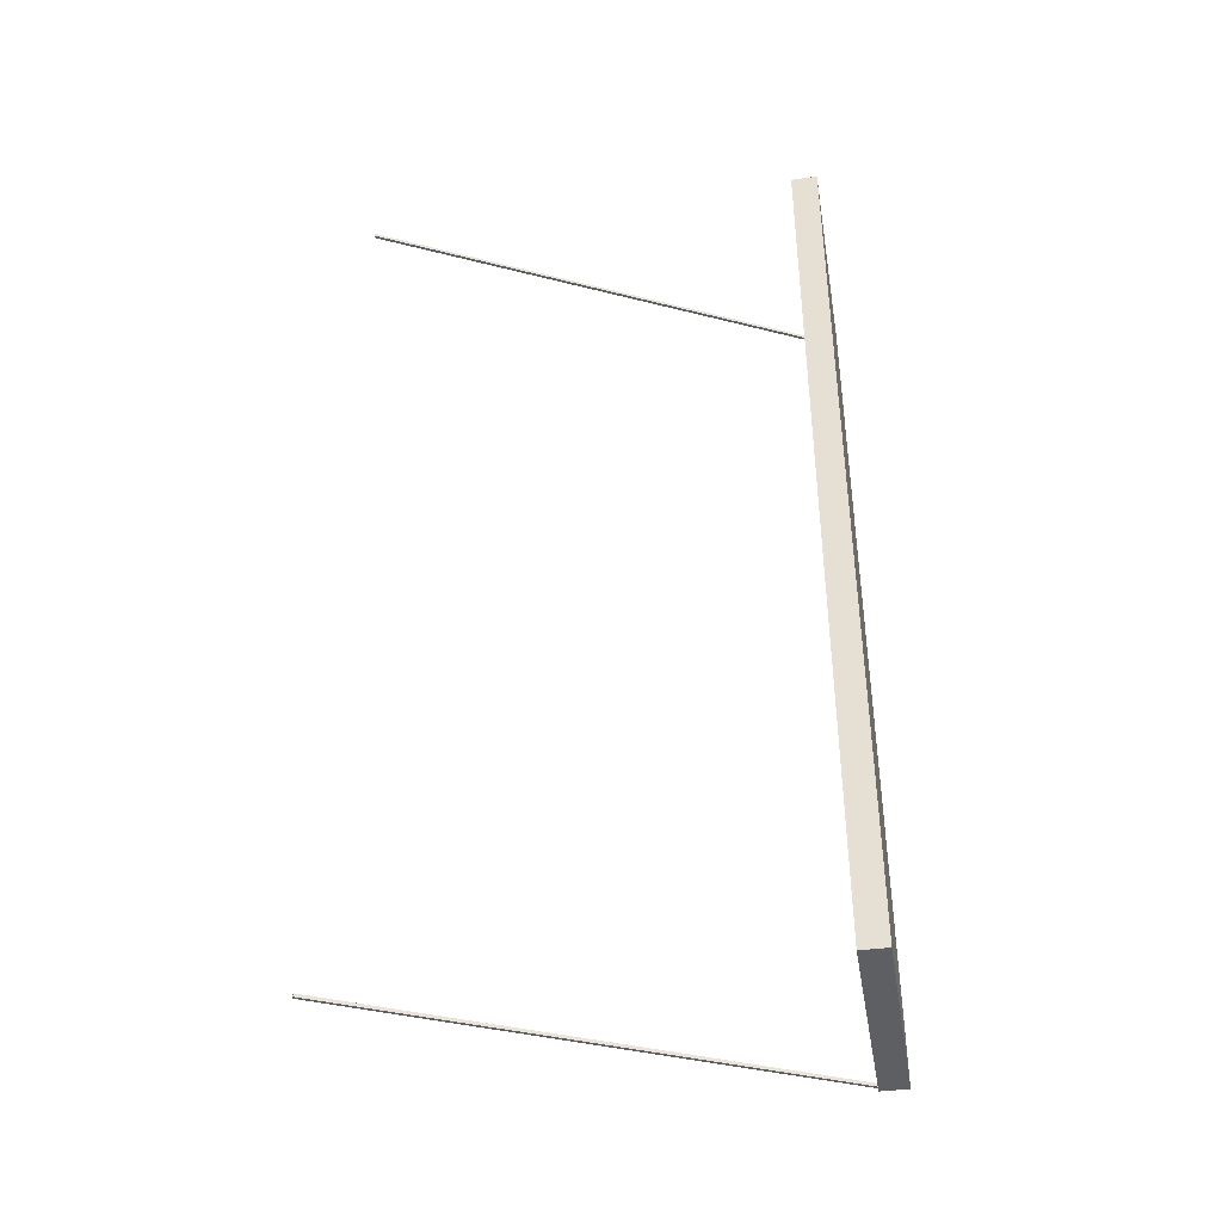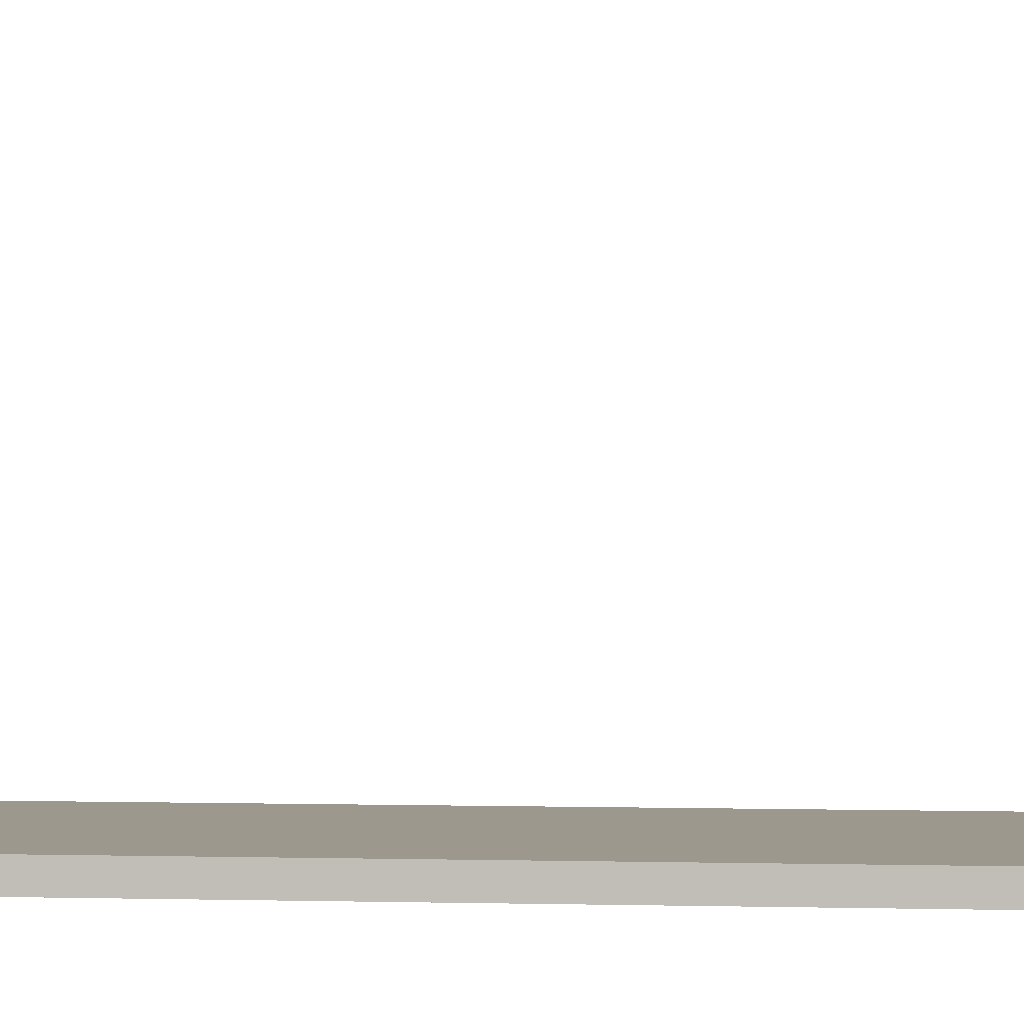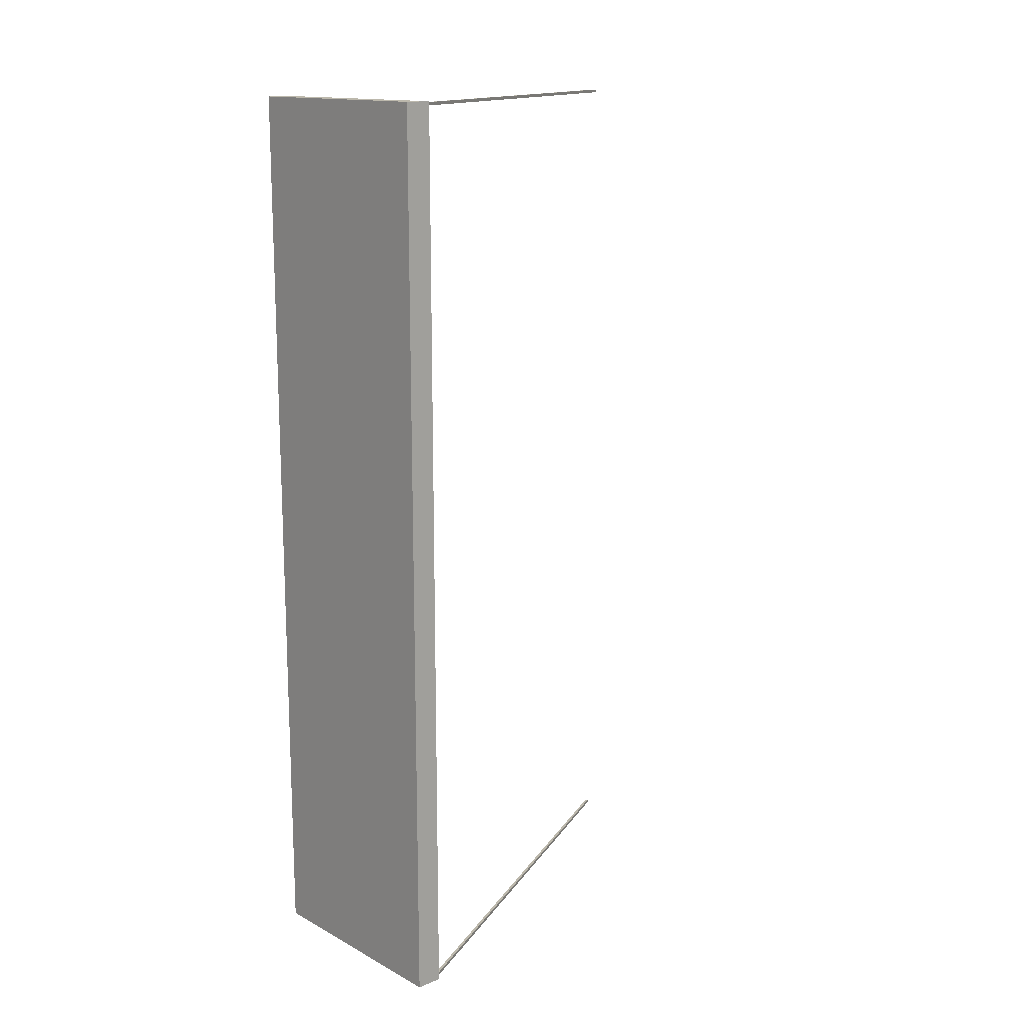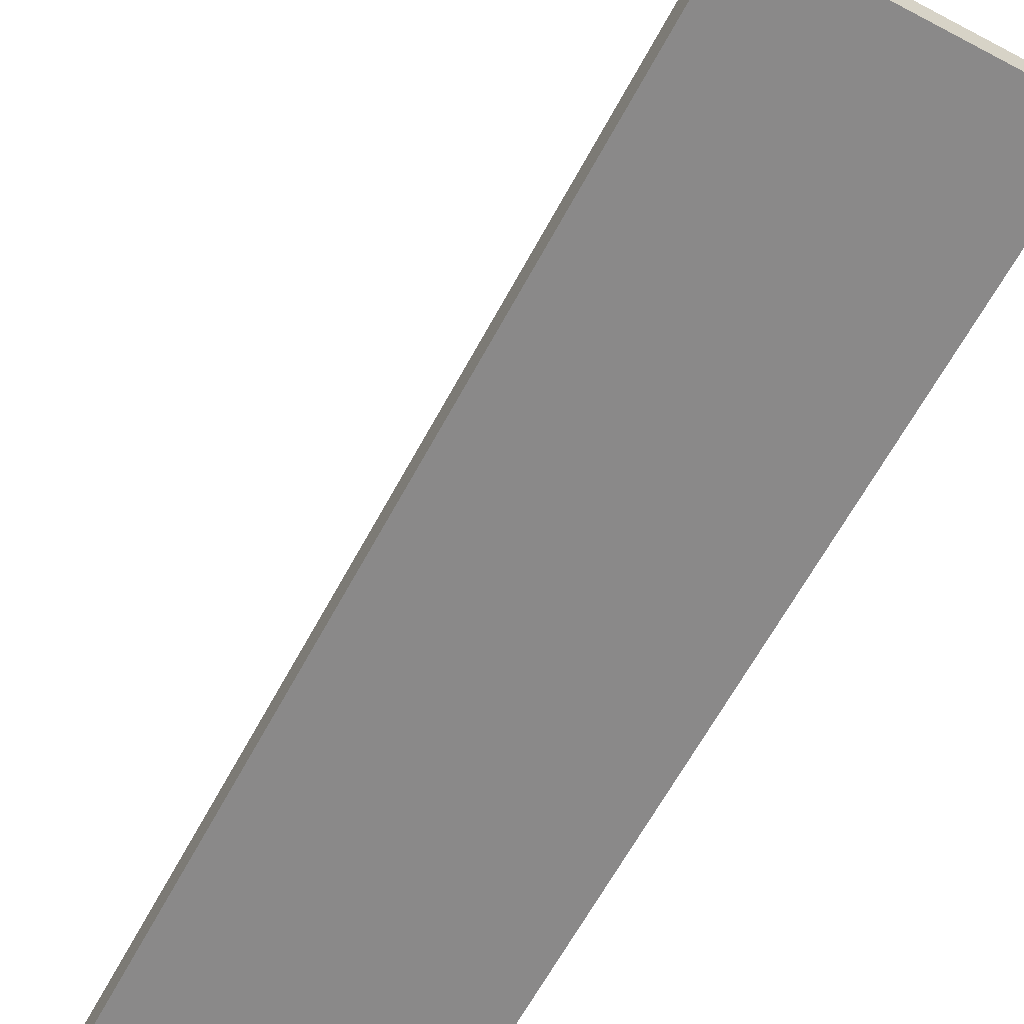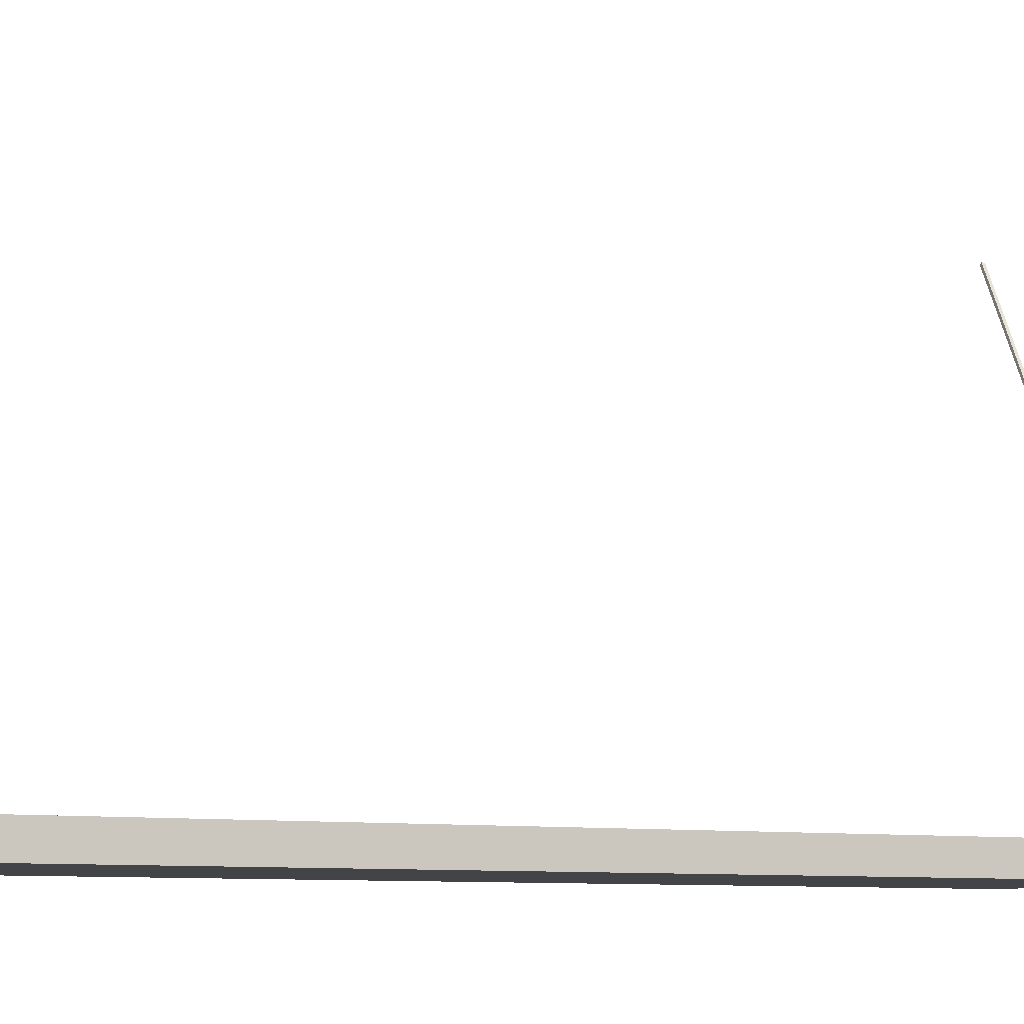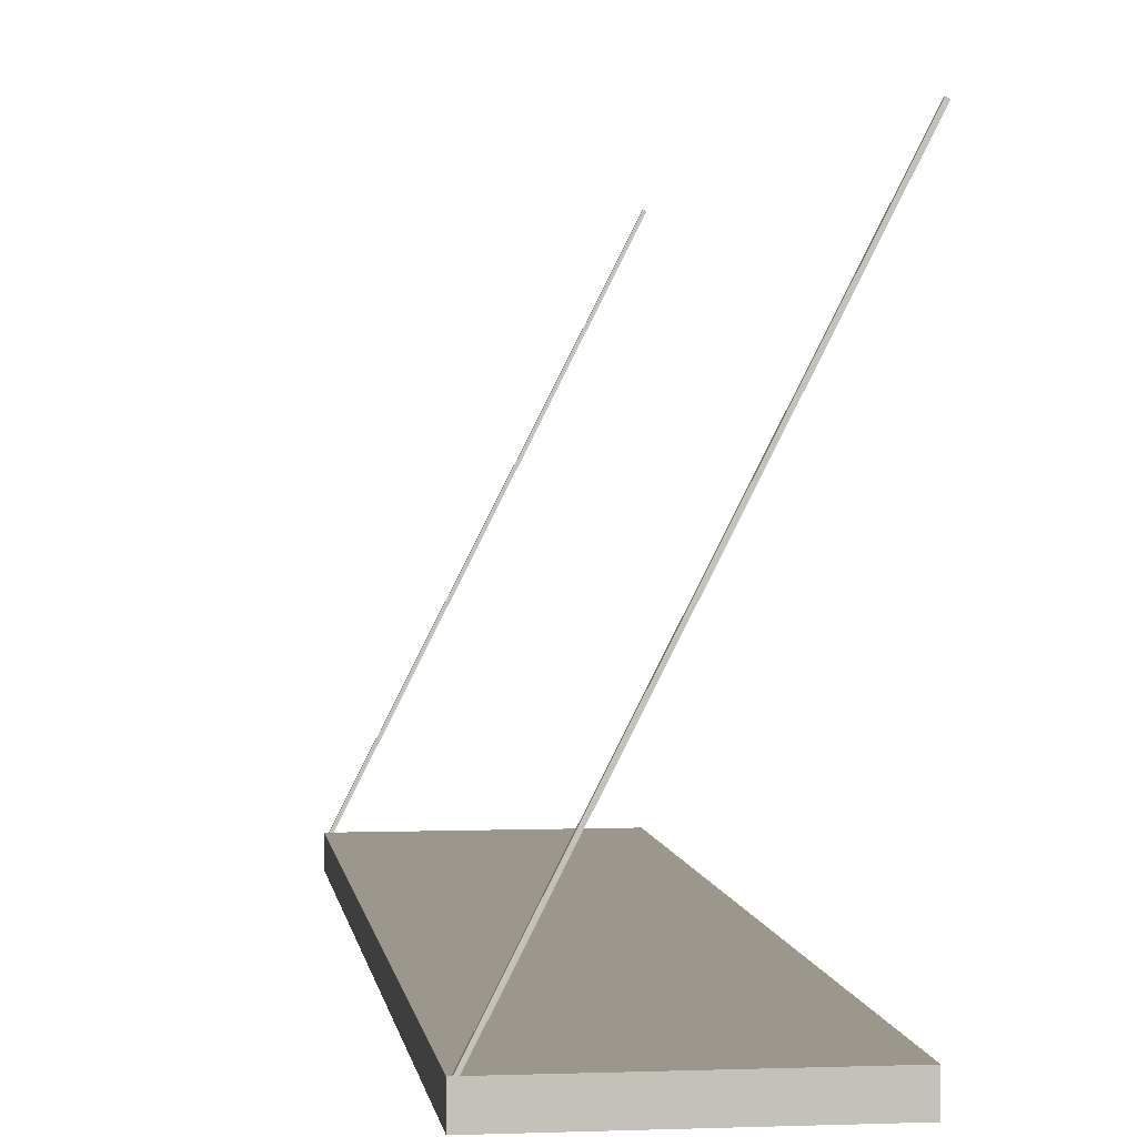
<metadata>
{"format":"obj","ext":"obj","renderer":"f3d","projection":"perspective","resolution":1024,"background":"white","views":[{"elev":-40.2,"azim":-80.4,"up":"+Z"},{"elev":3.0,"azim":94.2,"up":"+Y"},{"elev":14.6,"azim":48.3,"up":"+Z"},{"elev":-63.3,"azim":151.8,"up":"+Y"},{"elev":-8.2,"azim":62.8,"up":"+Y"},{"elev":2.6,"azim":172.6,"up":"+Y"}]}
</metadata>
<code>
o Cube.001_Cube.002
v -0.8831 -0.008585 1.837
v -0.8831 0.09824 1.837
v -0.8831 0.09824 -1.837
v -0.8831 -0.008585 -1.837
v 0.02761 0.09824 -1.837
v 0.02761 -0.008585 -1.837
v 0.02761 0.09824 1.837
v 0.02761 -0.008585 1.837
f 1 2 3 4
f 4 3 5 6
f 6 5 7 8
f 8 7 2 1
f 4 6 8 1
f 5 3 2 7
o Cube.002_Cube.003
v -0.884 1.865 1.821
v -0.8942 1.86 1.821
v -0.8942 1.86 1.833
v -0.884 1.865 1.833
v 0.01259 0.07754 1.833
v 0.02278 0.08273 1.833
v 0.01259 0.07754 1.821
v 0.02278 0.08273 1.821
f 9 10 11 12
f 12 11 13 14
f 14 13 15 16
f 16 15 10 9
f 12 14 16 9
f 13 11 10 15
o Cube.003_Cube.004
v -0.884 1.865 -1.833
v -0.8942 1.86 -1.833
v -0.8942 1.86 -1.821
v -0.884 1.865 -1.821
v 0.01259 0.07754 -1.821
v 0.02278 0.08273 -1.821
v 0.01259 0.07754 -1.833
v 0.02278 0.08273 -1.833
f 17 18 19 20
f 20 19 21 22
f 22 21 23 24
f 24 23 18 17
f 20 22 24 17
f 21 19 18 23

</code>
